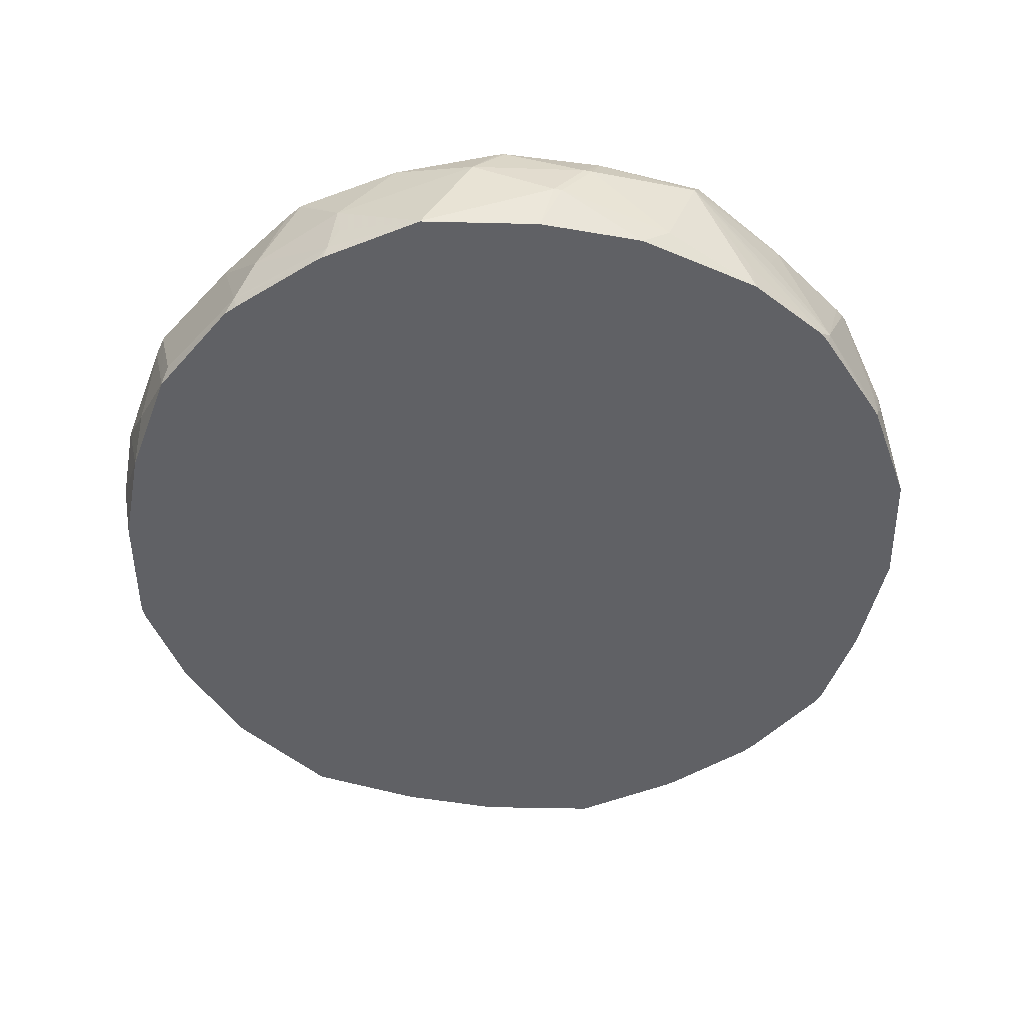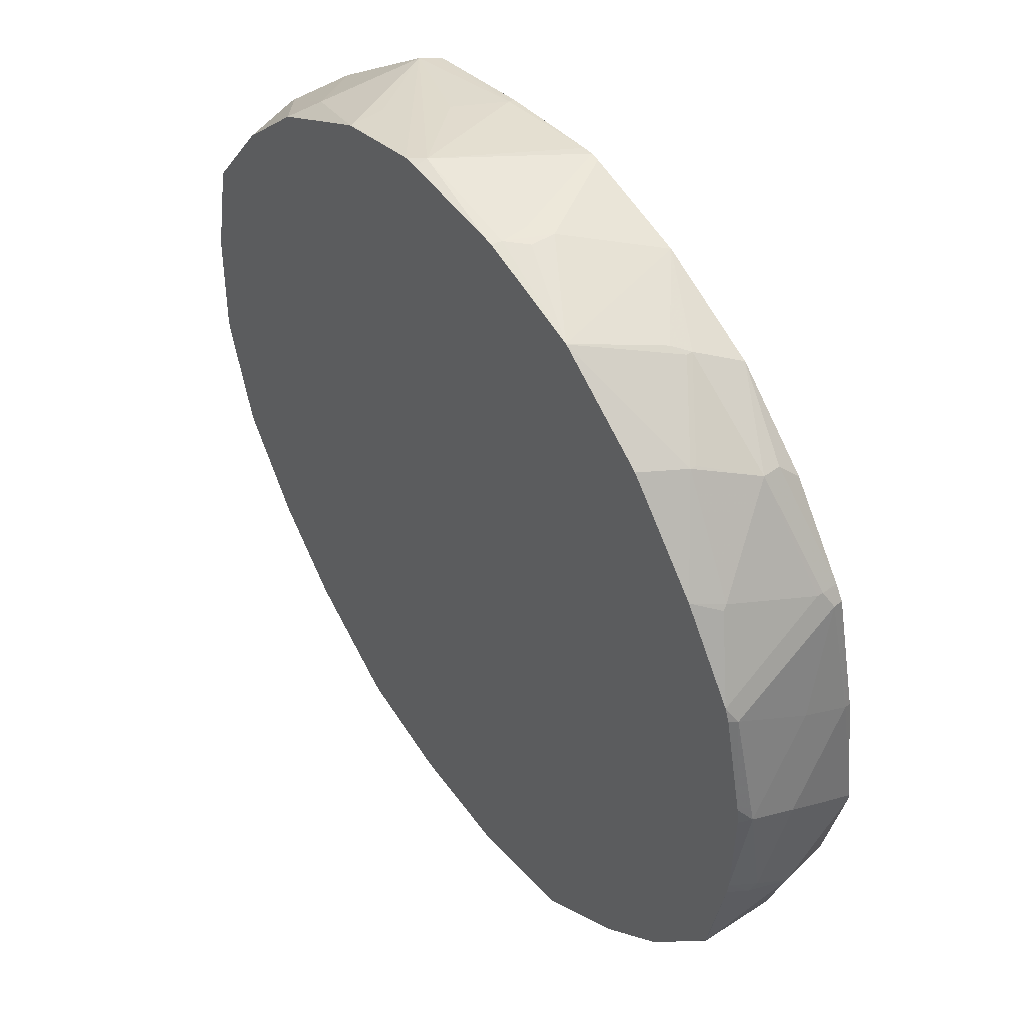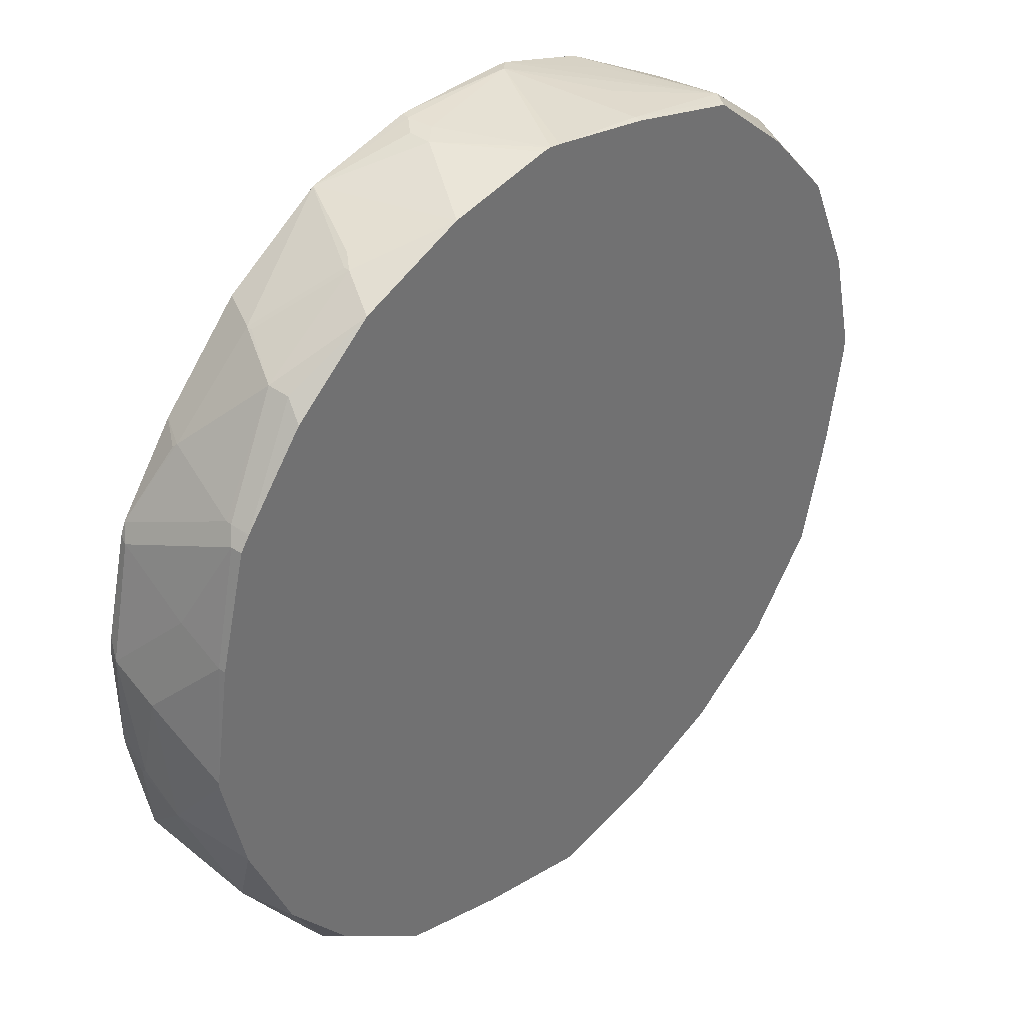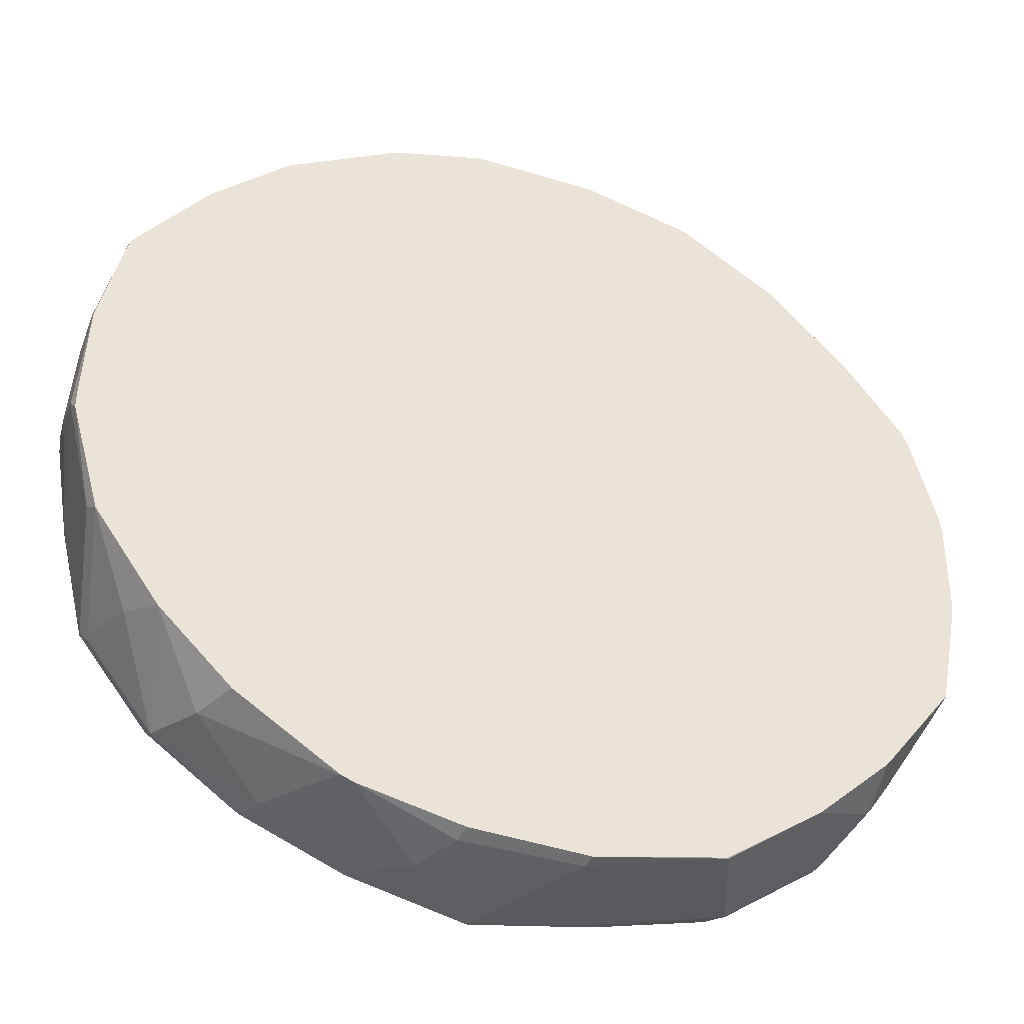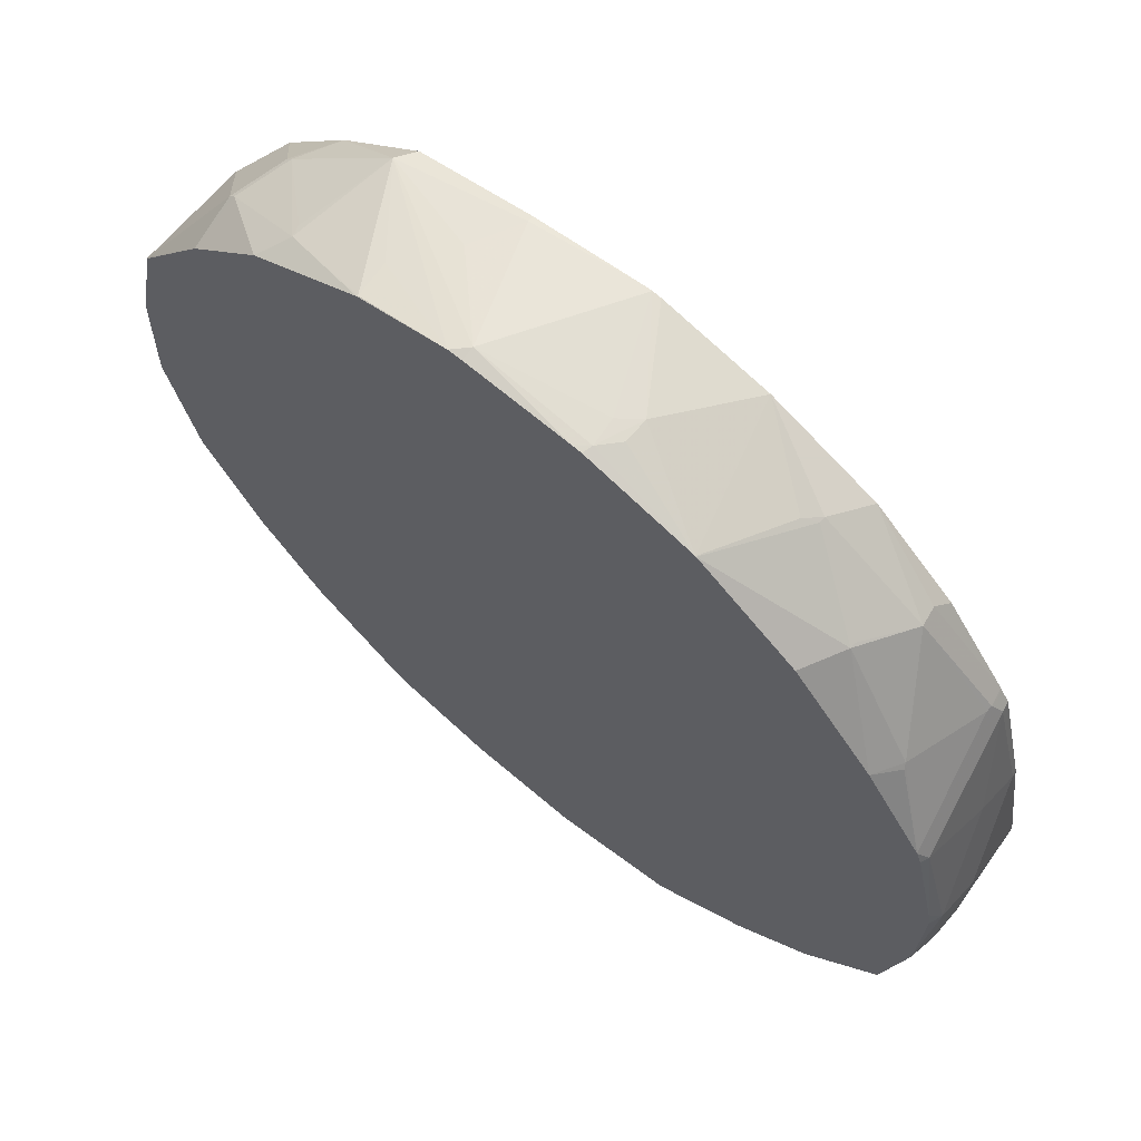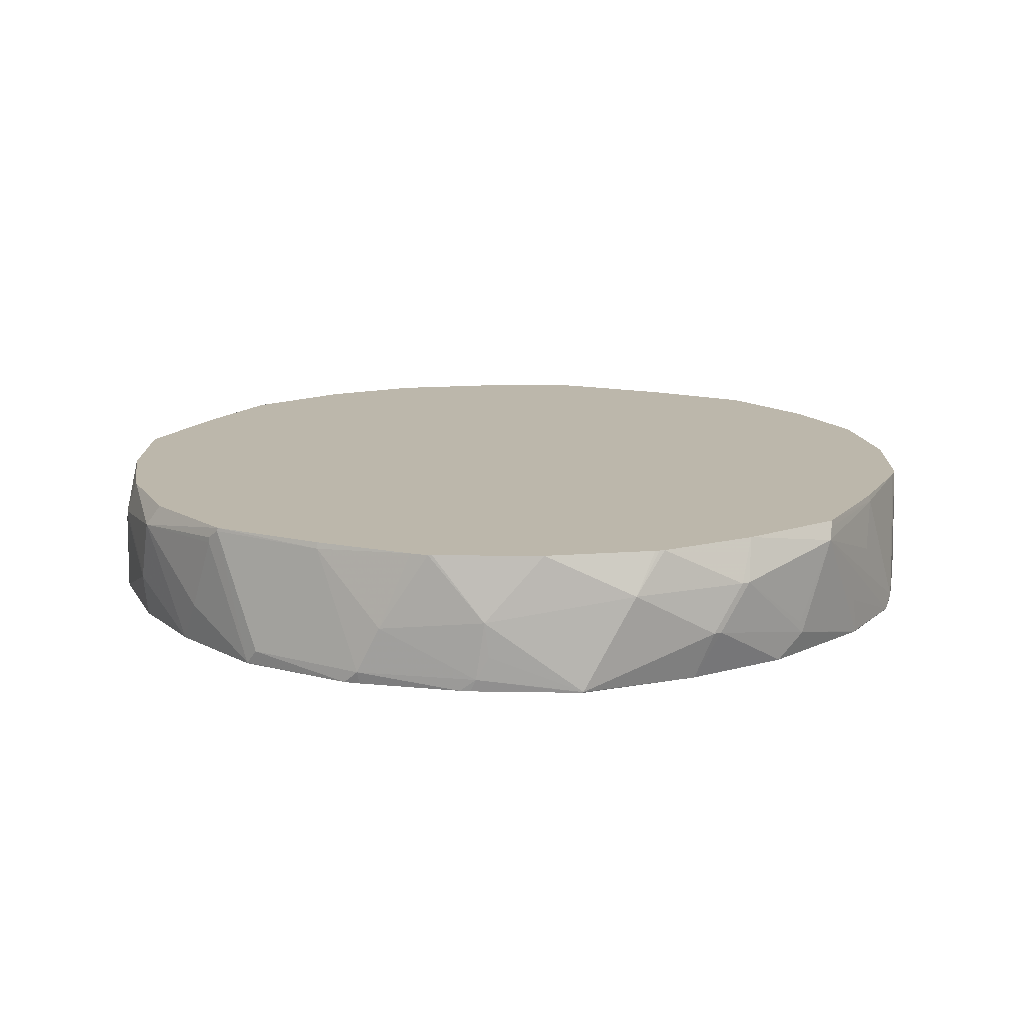
<metadata>
{"format":"obj","ext":"obj","renderer":"f3d","projection":"perspective","resolution":1024,"background":"white","views":[{"elev":-50.1,"azim":-55.2,"up":"+Y"},{"elev":48.3,"azim":55.3,"up":"+Z"},{"elev":37.0,"azim":134.1,"up":"+Z"},{"elev":-42.7,"azim":-18.9,"up":"+Z"},{"elev":66.8,"azim":40.0,"up":"+Z"},{"elev":14.4,"azim":-76.0,"up":"+Y"}]}
</metadata>
<code>
v 0.04033 0.04039 -0.3836
v 0.08074 0.1413 -0.3634
v 0.1514 0.03029 -0.3583
v 0.04251 0.02955 -0.3815
v -0.05716 0.04375 -0.3803
v -0.07736 0.08414 -0.3803
v -0.01682 0.1447 -0.3803
v -0.0148 0.1467 -0.3797
v 0.08607 0.1467 -0.3607
v 0.1917 0.1312 -0.3382
v 0.1507 0.02955 -0.358
v 0.2153 0.06058 -0.3163
v 0.2324 0.02955 -0.2976
v -0.0543 0.02955 -0.3774
v -0.1399 0.02955 -0.358
v -0.0908 0.0959 -0.3735
v -0.1141 0.1467 -0.3564
v -0.0172 0.1467 -0.3797
v -0.1514 0.03535 -0.3533
v -0.1783 0.1043 -0.3399
v -0.1917 0.1161 -0.3331
v 0.1799 0.1467 -0.3359
v 0.2726 0.1312 -0.2776
v 0.2759 0.1211 -0.2759
v 0.2928 0.07067 -0.2574
v 0.2961 0.02955 -0.2355
v -0.1499 0.02955 -0.354
v -0.1989 0.1467 -0.32
v -0.1514 0.03029 -0.3533
v -0.1917 0.111 -0.3331
v -0.2524 0.07572 -0.2928
v -0.2759 0.1279 -0.2759
v 0.2607 0.1467 -0.2753
v 0.3168 0.1467 -0.2072
v 0.3382 0.111 -0.1917
v 0.2978 0.07067 -0.2524
v 0.3583 0.03029 -0.1514
v 0.3582 0.02955 -0.1507
v -0.1513 0.02955 -0.3531
v -0.2025 0.1467 -0.3177
v -0.2355 0.02955 -0.2961
v -0.2524 0.07067 -0.2928
v -0.2969 0.02955 -0.2334
v -0.3163 0.06731 -0.2153
v -0.3331 0.1312 -0.1917
v -0.3331 0.1363 -0.1917
v -0.3382 0.1439 -0.1817
v -0.338 0.1467 -0.1809
v -0.2774 0.1467 -0.2617
v 0.3565 0.1467 -0.1162
v 0.3785 0.09086 -0.0908
v 0.3785 0.05048 -0.0706
v 0.3765 0.02955 -0.05693
v -0.3531 0.02955 -0.1513
v -0.3533 0.03029 -0.1514
v -0.3533 0.03535 -0.1514
v -0.3583 0.04291 -0.1413
v -0.3634 0.1413 -0.08074
v -0.3622 0.1467 -0.08074
v 0.3774 0.1467 -0.02554
v 0.3803 0.1178 -0.003305
v 0.3836 0.08078 0.02013
v 0.3803 0.05721 -0.06391
v 0.3777 0.02955 -0.04627
v -0.3805 0.02955 -0.05272
v -0.3836 0.04039 -0.04033
v -0.3836 0.08078 -0.02013
v -0.377 0.1467 0.006309
v 0.3774 0.1467 -0.02125
v 0.3634 0.1413 0.08074
v 0.3836 0.04039 0.04033
v 0.3795 0.02955 0.04033
v -0.3809 0.02955 -0.03898
v -0.3785 0.02955 0.04912
v -0.3785 0.04039 0.06309
v -0.3785 0.09086 0.0706
v -0.3785 0.1467 0.02208
v 0.3623 0.1467 0.07969
v 0.3634 0.1009 0.1009
v 0.3381 0.1467 0.1766
v 0.3399 0.138 0.1783
v 0.3601 0.03702 0.138
v 0.3777 0.02955 0.0546
v -0.3776 0.02955 0.05813
v -0.3769 0.06058 0.07398
v -0.3583 0.02955 0.1509
v -0.3583 0.03029 0.1514
v -0.3781 0.1467 0.02561
v -0.3382 0.111 0.1917
v -0.3571 0.1467 0.1169
v 0.3311 0.1467 0.187
v 0.3331 0.1312 0.1917
v 0.3331 0.1262 0.1917
v 0.3533 0.02955 0.1514
v 0.3576 0.02955 0.1404
v -0.2961 0.02955 0.2355
v -0.2978 0.07067 0.2524
v -0.3153 0.1467 0.2111
v -0.3175 0.1467 0.2073
v -0.3193 0.1467 0.2038
v -0.2776 0.111 0.2726
v 0.33 0.1467 0.1887
v 0.2759 0.1144 0.2759
v 0.3163 0.05385 0.2153
v 0.318 0.05048 0.2119
v 0.304 0.02955 0.2209
v -0.2928 0.07067 0.2574
v -0.2302 0.02955 0.3002
v -0.2557 0.1467 0.2759
v -0.2726 0.111 0.2776
v 0.2775 0.1467 0.2573
v 0.2726 0.1312 0.2726
v 0.2524 0.06563 0.2928
v 0.2085 0.1467 0.3172
v 0.1917 0.111 0.3331
v 0.2524 0.07067 0.2928
v 0.2355 0.02955 0.2961
v -0.2119 0.05048 0.318
v -0.132 0.02955 0.3578
v -0.1917 0.1312 0.3382
v -0.1818 0.1467 0.3377
v -0.2153 0.06058 0.3163
v 0.1917 0.106 0.3331
v 0.1514 0.02955 0.3533
v 0.1177 0.1467 0.3575
v 0.1817 0.09842 0.3382
v -0.1312 0.03029 0.3583
v -0.0525 0.02955 0.3809
v -0.1346 0.06058 0.3567
v -0.04033 0.04039 0.3836
v -0.1009 0.1009 0.3634
v -0.08074 0.1413 0.3634
v -0.1842 0.1413 0.3382
v -0.08141 0.1467 0.3621
v 0.1508 0.02955 0.3536
v 0.02681 0.1467 0.3777
v 0.07398 0.07405 0.3769
v -0.04033 0.02955 0.3812
v 0.04987 0.02955 0.3785
v 0.06054 0.03787 0.3785
v 0.05798 0.06058 0.3785
v 0.0193 0.1467 0.3785
v 0.009614 0.1467 0.3773
v 0.07398 0.05385 0.3769
v 0.05828 0.02955 0.378
f 76 90 88
f 76 89 90
f 76 87 89
f 76 85 87
f 76 88 77
f 75 87 85
f 75 84 86
f 75 85 76
f 74 84 75
f 71 83 72
f 71 82 83
f 70 81 79
f 70 80 81
f 75 86 87
f 71 79 82
f 82 95 83
f 80 91 92
f 139 145 140
f 70 78 80
f 89 101 98
f 89 97 101
f 89 100 90
f 89 99 100
f 89 98 99
f 87 97 89
f 87 96 97
f 86 96 87
f 82 94 95
f 82 93 94
f 81 92 93
f 81 93 82
f 80 92 81
f 79 81 82
f 69 78 70
f 58 66 67
f 67 76 77
f 54 65 55
f 52 64 53
f 52 63 64
f 51 63 52
f 51 62 63
f 51 61 62
f 55 65 57
f 51 60 61
f 48 58 59
f 47 58 48
f 47 66 58
f 47 57 66
f 47 56 57
f 91 102 92
f 50 60 51
f 67 77 68
f 55 57 56
f 58 67 68
f 67 75 76
f 66 75 67
f 66 74 75
f 66 73 74
f 65 73 66
f 64 71 72
f 57 65 66
f 63 71 64
f 62 70 79
f 62 71 63
f 61 70 62
f 61 69 70
f 60 69 61
f 58 68 59
f 62 79 71
f 92 102 103
f 120 127 129
f 93 103 104
f 125 135 126
f 125 137 135
f 125 136 137
f 124 126 135
f 123 126 124
f 121 132 134
f 127 128 129
f 121 133 132
f 120 132 133
f 120 131 132
f 120 130 131
f 120 128 130
f 120 129 128
f 119 128 127
f 120 133 121
f 118 120 122
f 128 138 130
f 130 138 139
f 47 55 56
f 137 140 144
f 137 141 140
f 137 142 141
f 136 142 137
f 135 137 144
f 130 132 131
f 135 140 145
f 132 143 134
f 130 143 132
f 130 142 143
f 130 141 142
f 130 140 141
f 130 139 140
f 135 144 140
f 118 127 120
f 118 119 127
f 115 126 123
f 103 114 115
f 103 112 114
f 103 113 104
f 102 112 103
f 102 111 112
f 101 110 109
f 103 115 116
f 98 101 109
f 97 107 110
f 96 108 107
f 96 107 97
f 94 105 106
f 94 104 105
f 93 104 94
f 97 110 101
f 103 116 113
f 104 113 106
f 104 106 105
f 115 125 126
f 114 125 115
f 113 115 123
f 113 116 115
f 113 124 117
f 113 123 124
f 111 114 112
f 110 122 120
f 110 118 122
f 109 120 121
f 109 110 120
f 108 119 118
f 107 118 110
f 107 108 118
f 106 113 117
f 92 103 93
f 45 55 47
f 8 134 143
f 44 55 45
f 6 16 17
f 5 15 6
f 5 14 15
f 4 14 5
f 4 15 14
f 4 27 15
f 6 17 18
f 4 39 27
f 4 43 41
f 4 54 43
f 4 65 54
f 4 73 65
f 4 74 73
f 4 84 74
f 4 41 39
f 4 86 84
f 6 18 7
f 6 19 20
f 8 90 100
f 8 88 90
f 8 77 88
f 8 68 77
f 8 59 68
f 8 48 59
f 6 15 19
f 8 49 48
f 8 28 40
f 8 17 28
f 8 18 17
f 7 18 8
f 6 21 16
f 6 20 21
f 8 40 49
f 8 100 99
f 4 96 86
f 4 119 108
f 3 12 13
f 3 10 12
f 3 11 4
f 2 8 9
f 2 10 3
f 2 9 10
f 3 13 11
f 1 8 2
f 1 6 7
f 1 5 6
f 1 4 5
f 1 3 4
f 1 2 3
f 45 47 46
f 1 7 8
f 4 108 96
f 4 11 13
f 4 26 38
f 4 128 119
f 4 139 138
f 4 145 139
f 4 135 145
f 4 124 135
f 4 117 124
f 4 13 26
f 4 106 117
f 4 95 94
f 4 83 95
f 4 72 83
f 4 64 72
f 4 53 64
f 4 38 53
f 4 94 106
f 8 99 98
f 4 138 128
f 8 109 121
f 31 42 32
f 29 42 30
f 29 41 42
f 29 39 41
f 28 32 40
f 27 39 29
f 32 43 44
f 26 37 38
f 25 36 26
f 24 36 25
f 24 35 36
f 23 35 24
f 23 34 35
f 23 33 34
f 26 36 37
f 21 32 28
f 32 45 46
f 32 47 48
f 43 55 44
f 8 98 109
f 43 54 55
f 41 43 42
f 37 53 38
f 37 52 53
f 32 46 47
f 37 51 52
f 35 51 37
f 35 50 51
f 34 50 35
f 32 42 43
f 32 49 40
f 32 48 49
f 35 37 36
f 21 31 32
f 32 44 45
f 21 30 42
f 8 34 33
f 8 50 34
f 8 60 50
f 8 69 60
f 8 78 69
f 8 91 80
f 8 102 91
f 8 111 102
f 8 114 111
f 8 125 114
f 8 136 125
f 8 142 136
f 21 42 31
f 8 143 142
f 8 121 134
f 8 33 22
f 8 22 9
f 8 80 78
f 9 22 10
f 20 30 21
f 19 29 20
f 19 27 29
f 17 21 28
f 16 21 17
f 15 27 19
f 13 25 26
f 20 29 30
f 12 24 25
f 10 24 12
f 10 23 24
f 10 33 23
f 12 25 13
f 10 22 33

</code>
